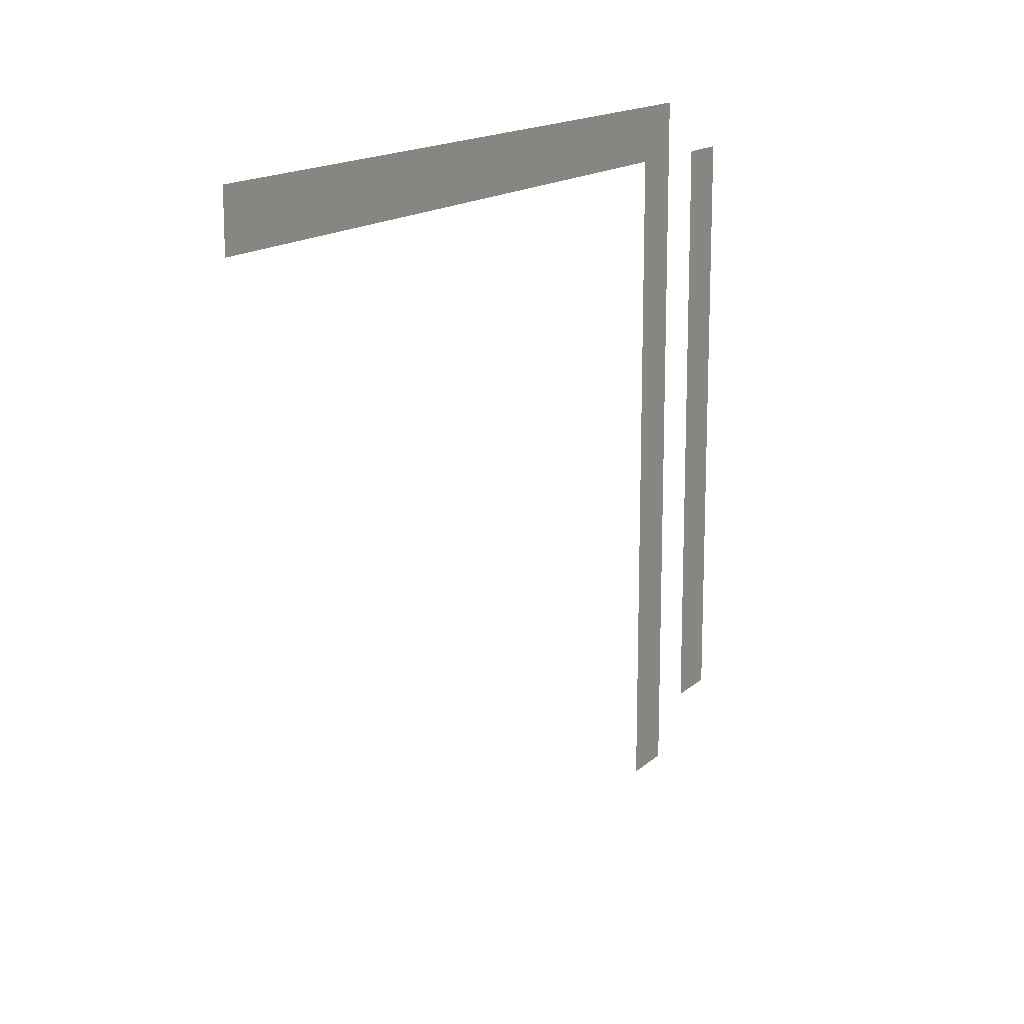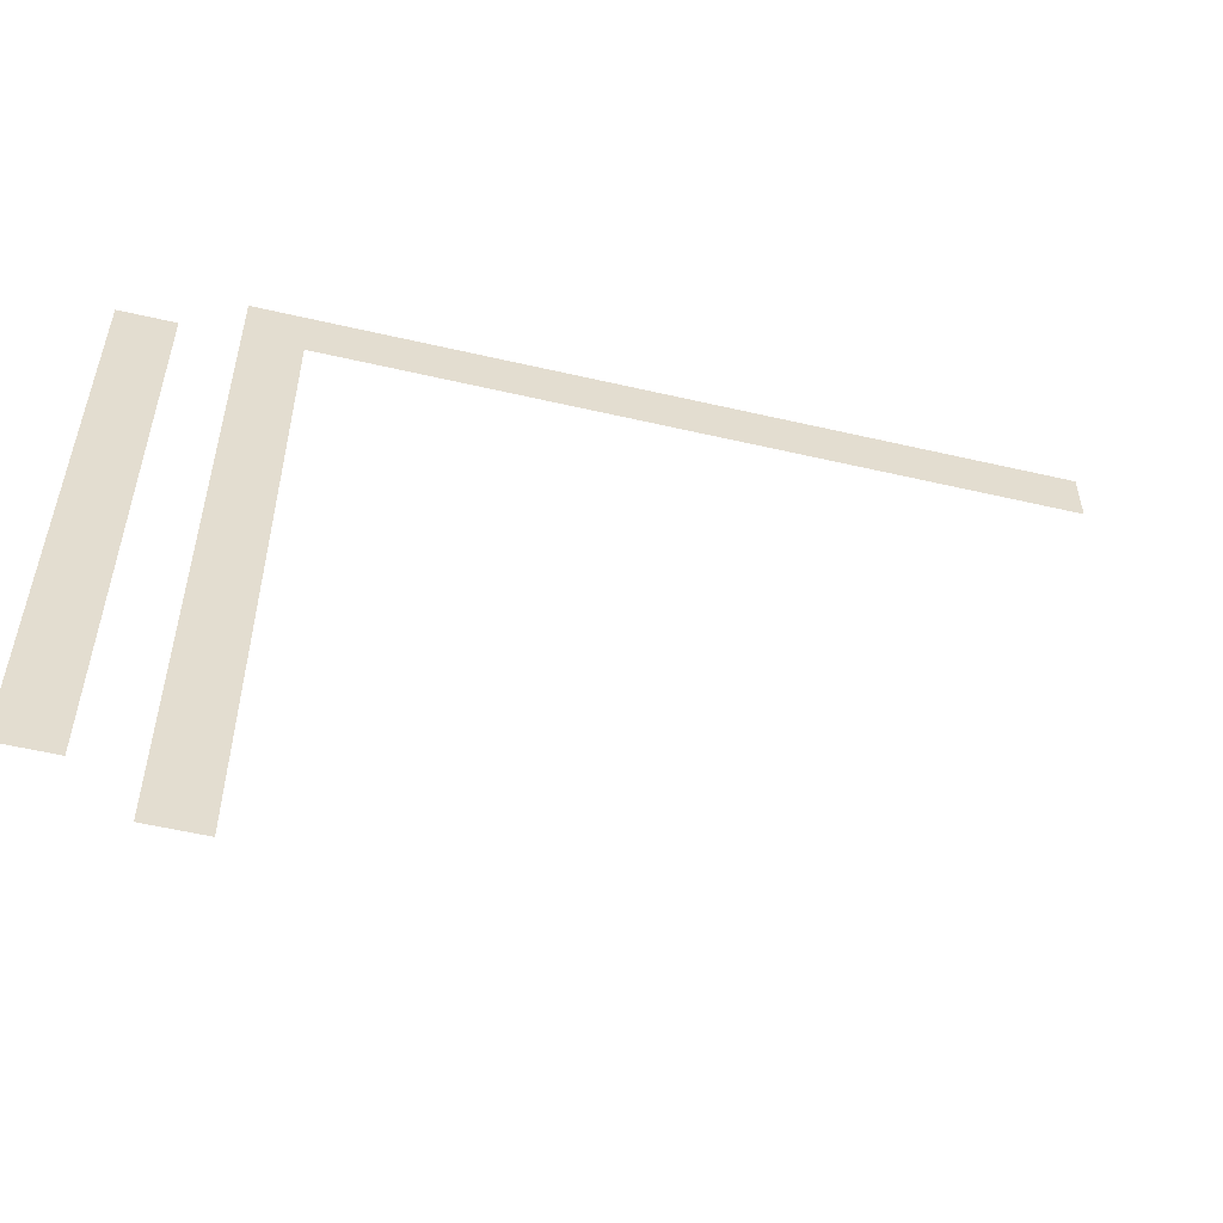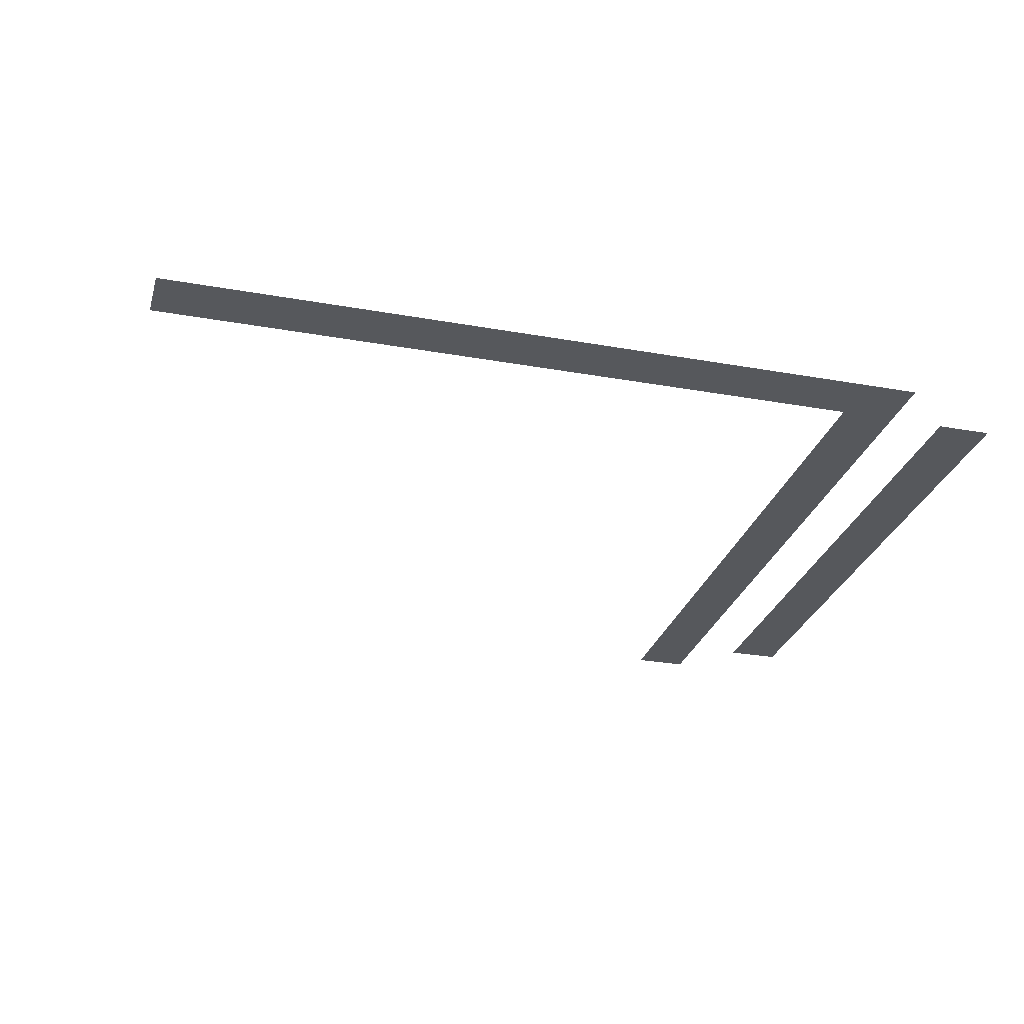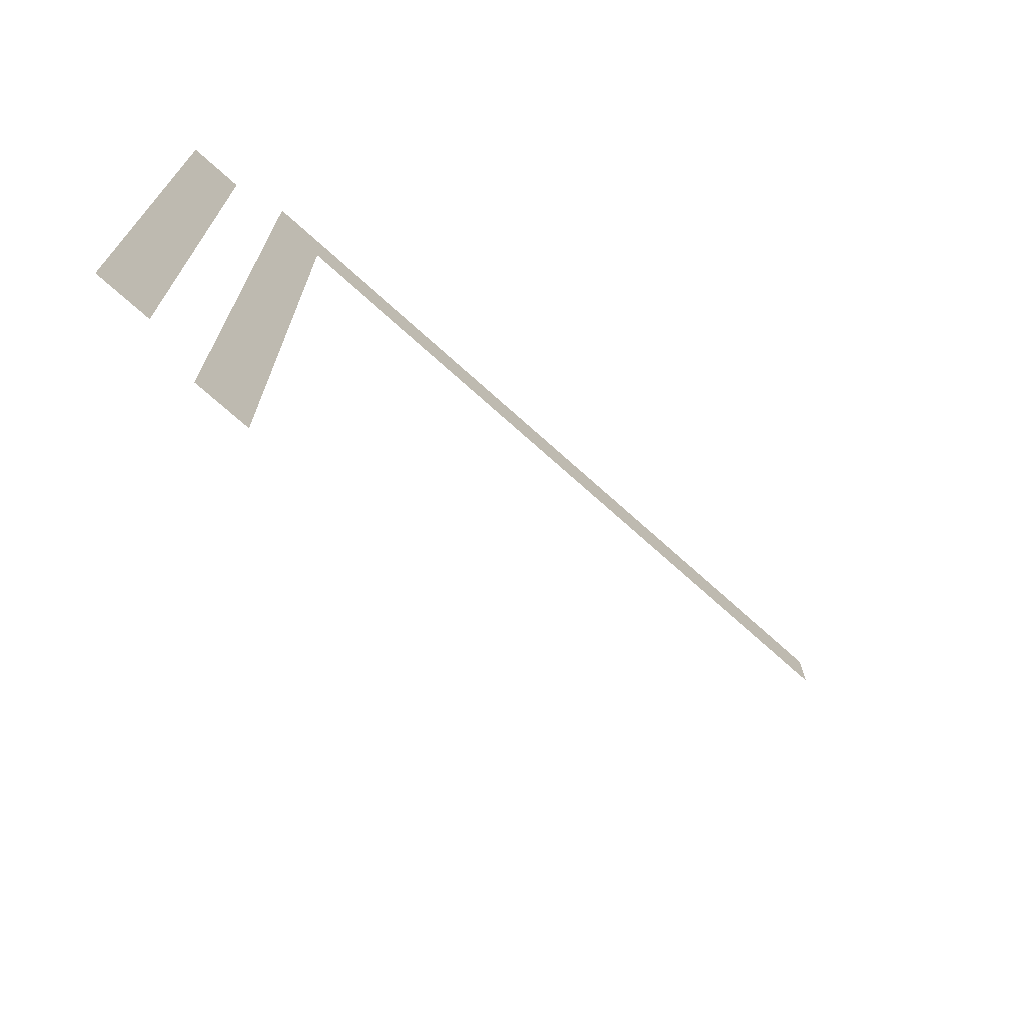
<metadata>
{"format":"obj","ext":"obj","renderer":"f3d","projection":"perspective","resolution":1024,"background":"white","views":[{"elev":15.2,"azim":119.4,"up":"+Y"},{"elev":-54.9,"azim":-13.8,"up":"+Y"},{"elev":-28.2,"azim":164.8,"up":"+Z"},{"elev":-72.0,"azim":-42.1,"up":"+Y"}]}
</metadata>
<code>
v 0 -64 0
v -16 -64 0
v -16 -48 0
v 0 -48 0
v -16 -64 0
v -32 -64 0
v -32 -48 0
v -16 -48 0
v -32 -64 0
v -48 -64 0
v -48 -48 0
v -32 -48 0
v -48 -64 0
v -64 -64 0
v -64 -48 0
v -48 -48 0
v -64 -64 0
v -80 -64 0
v -80 -48 0
v -64 -48 0
v -80 -64 0
v -96 -64 0
v -96 -48 0
v -80 -48 0
v -96 -64 0
v -112 -64 0
v -112 -48 0
v -96 -48 0
v -112 -64 0
v -128 -64 0
v -128 -48 0
v -112 -48 0
v -128 -64 0
v -144 -64 0
v -144 -48 0
v -128 -48 0
v -144 -64 0
v -160 -64 0
v -160 -48 0
v -144 -48 0
v -160 -64 0
v -176 -64 0
v -176 -48 0
v -160 -48 0
v -176 -64 0
v -192 -64 0
v -192 -48 0
v -176 -48 0
v -192 -64 0
v -208 -64 0
v -208 -48 0
v -192 -48 0
v -208 -64 0
v -224 -64 0
v -224 -48 0
v -208 -48 0
v -208 -80 0
v -224 -80 0
v -224 -64 0
v -208 -64 0
v -240 -80 0
v -256 -80 0
v -256 -64 0
v -240 -64 0
v -208 -96 0
v -224 -96 0
v -224 -80 0
v -208 -80 0
v -240 -96 0
v -256 -96 0
v -256 -80 0
v -240 -80 0
v -208 -112 0
v -224 -112 0
v -224 -96 0
v -208 -96 0
v -240 -112 0
v -256 -112 0
v -256 -96 0
v -240 -96 0
v -208 -128 0
v -224 -128 0
v -224 -112 0
v -208 -112 0
v -240 -128 0
v -256 -128 0
v -256 -112 0
v -240 -112 0
v -208 -144 0
v -224 -144 0
v -224 -128 0
v -208 -128 0
v -240 -144 0
v -256 -144 0
v -256 -128 0
v -240 -128 0
v -208 -160 0
v -224 -160 0
v -224 -144 0
v -208 -144 0
v -240 -160 0
v -256 -160 0
v -256 -144 0
v -240 -144 0
v -208 -176 0
v -224 -176 0
v -224 -160 0
v -208 -160 0
v -240 -176 0
v -256 -176 0
v -256 -160 0
v -240 -160 0
v -208 -192 0
v -224 -192 0
v -224 -176 0
v -208 -176 0
v -240 -192 0
v -256 -192 0
v -256 -176 0
v -240 -176 0
v -208 -208 0
v -224 -208 0
v -224 -192 0
v -208 -192 0
v -240 -208 0
v -256 -208 0
v -256 -192 0
v -240 -192 0
v -208 -224 0
v -224 -224 0
v -224 -208 0
v -208 -208 0
v -240 -224 0
v -256 -224 0
v -256 -208 0
v -240 -208 0
v -208 -240 0
v -224 -240 0
v -224 -224 0
v -208 -224 0
v -240 -240 0
v -256 -240 0
v -256 -224 0
v -240 -224 0
v -208 -256 0
v -224 -256 0
v -224 -240 0
v -208 -240 0
g MainMenu_mesh_0011
f 1 2 3 4
f 5 6 7 8
f 9 10 11 12
f 13 14 15 16
f 17 18 19 20
f 21 22 23 24
f 25 26 27 28
f 29 30 31 32
f 33 34 35 36
f 37 38 39 40
f 41 42 43 44
f 45 46 47 48
f 49 50 51 52
f 53 54 55 56
f 57 58 59 60
f 61 62 63 64
f 65 66 67 68
f 69 70 71 72
f 73 74 75 76
f 77 78 79 80
f 81 82 83 84
f 85 86 87 88
f 89 90 91 92
f 93 94 95 96
f 97 98 99 100
f 101 102 103 104
f 105 106 107 108
f 109 110 111 112
f 113 114 115 116
f 117 118 119 120
f 121 122 123 124
f 125 126 127 128
f 129 130 131 132
f 133 134 135 136
f 137 138 139 140
f 141 142 143 144
f 145 146 147 148

</code>
